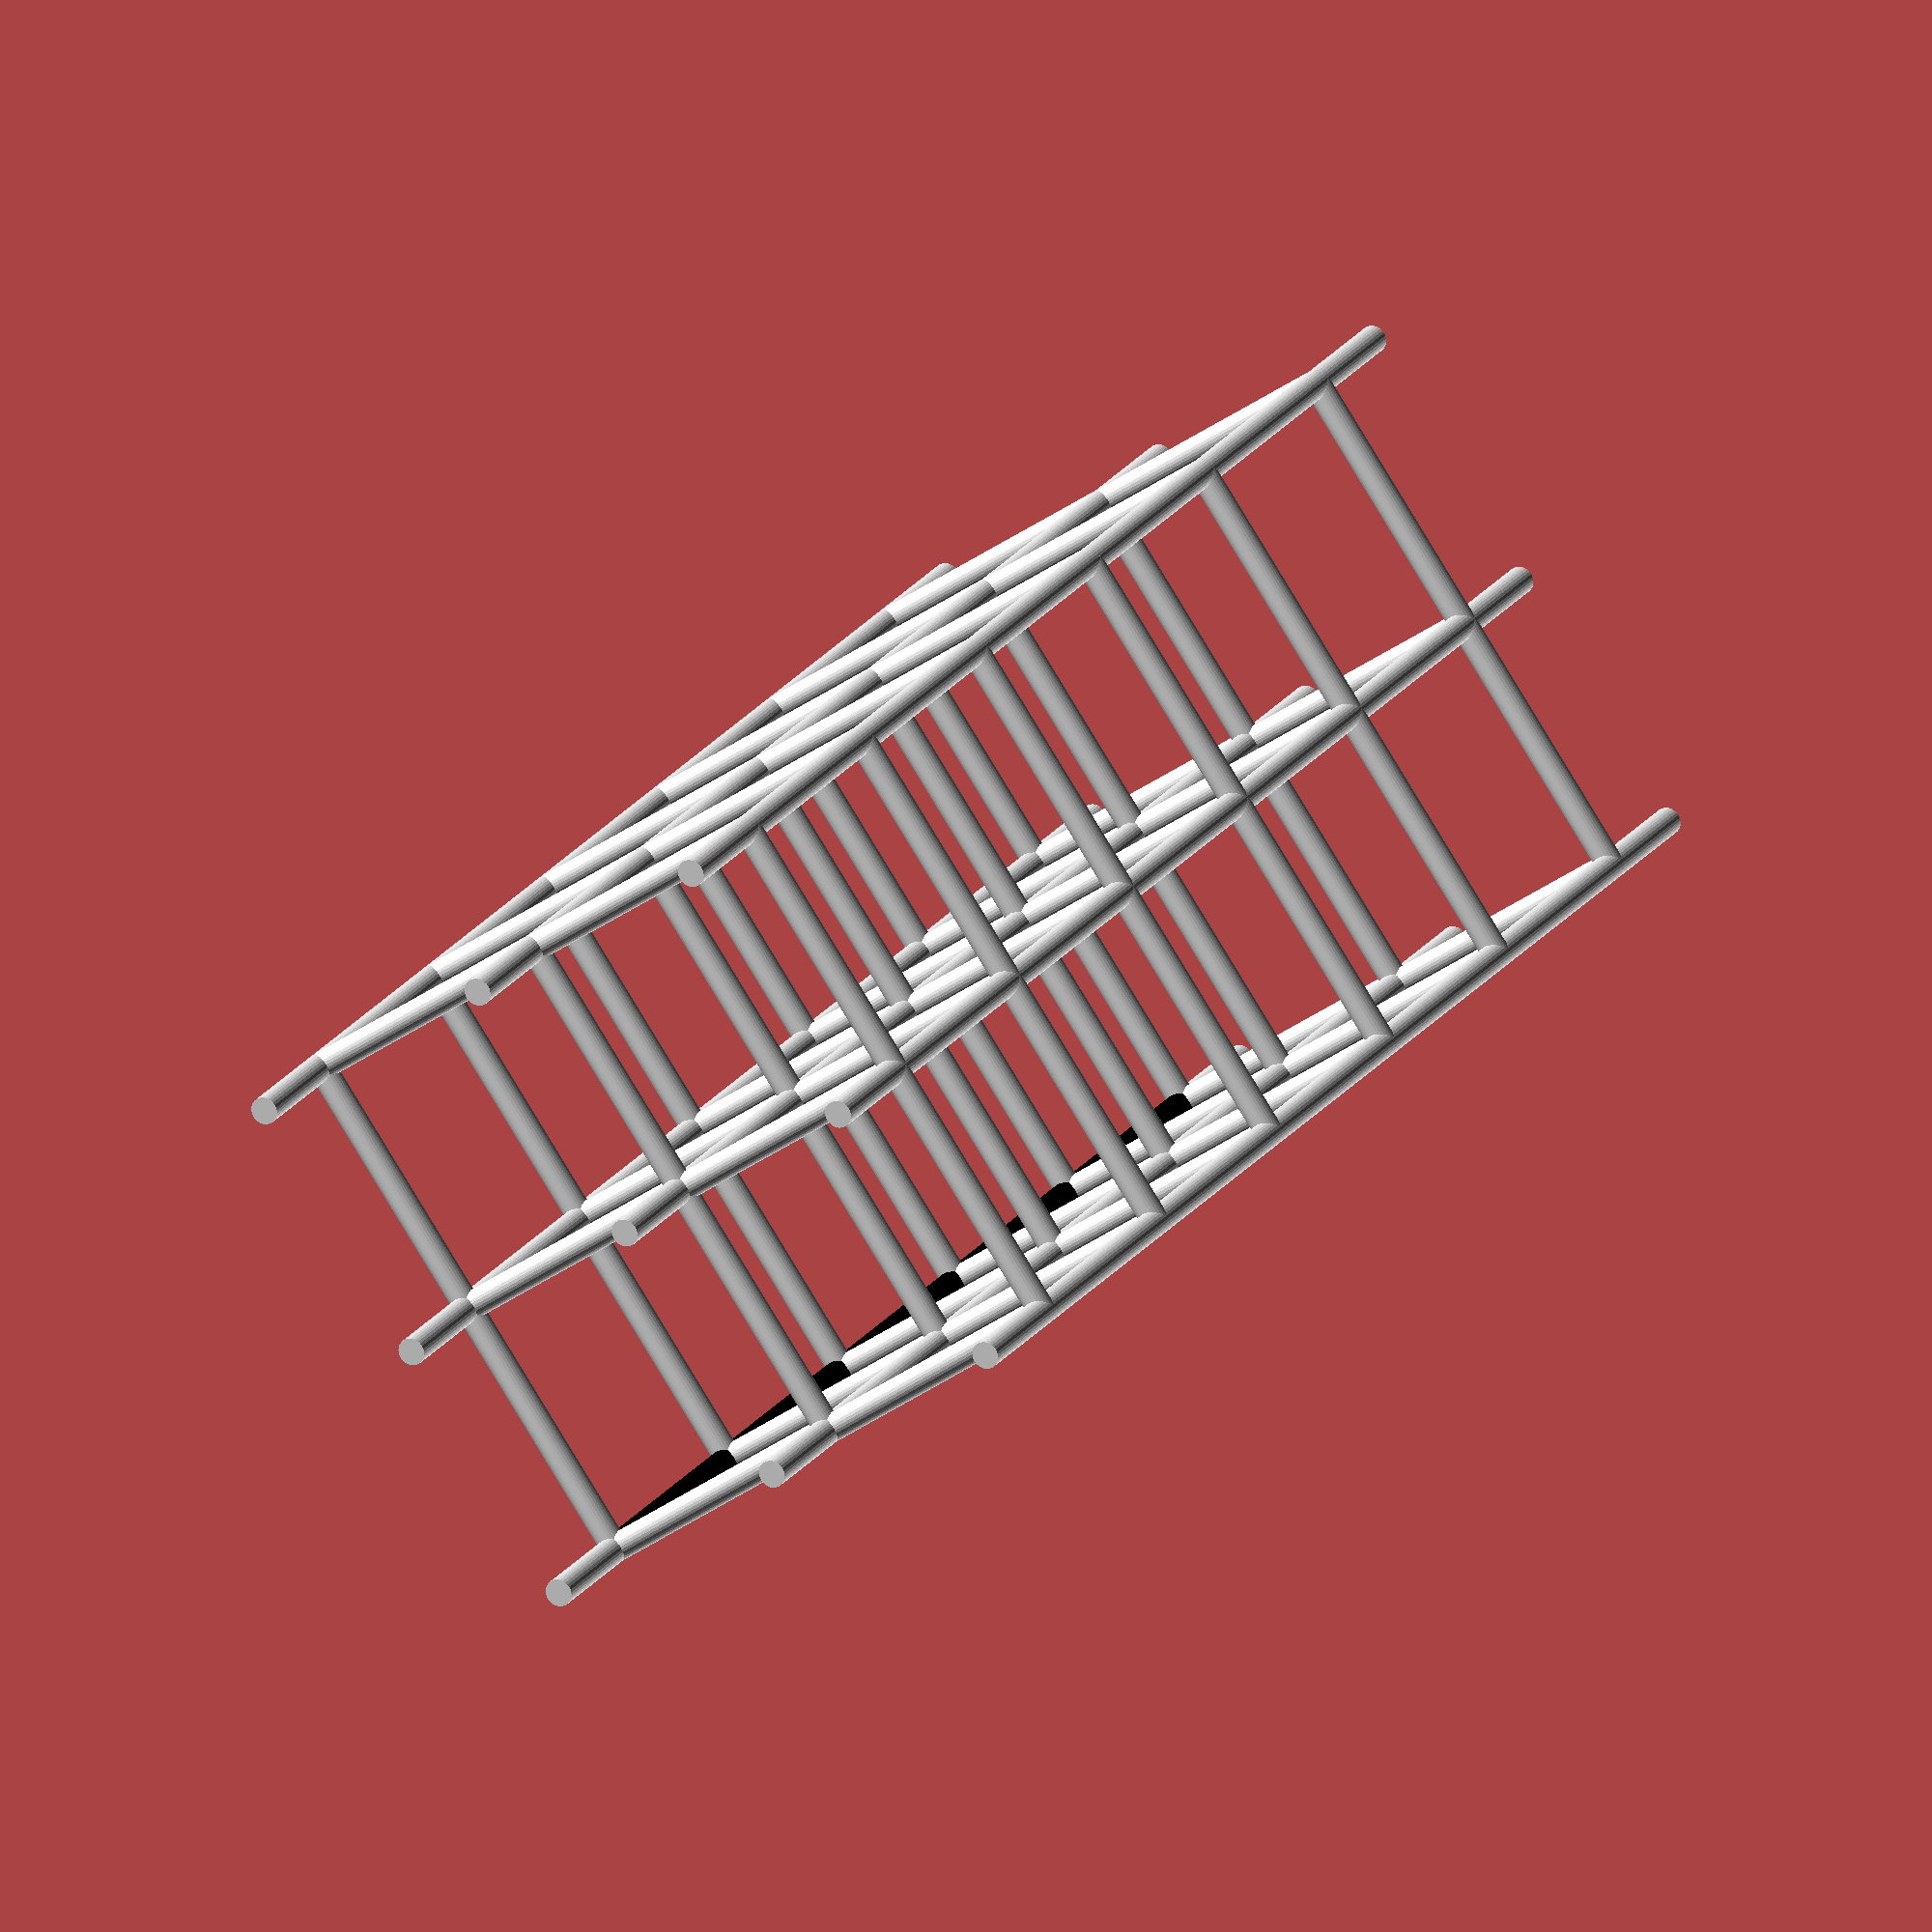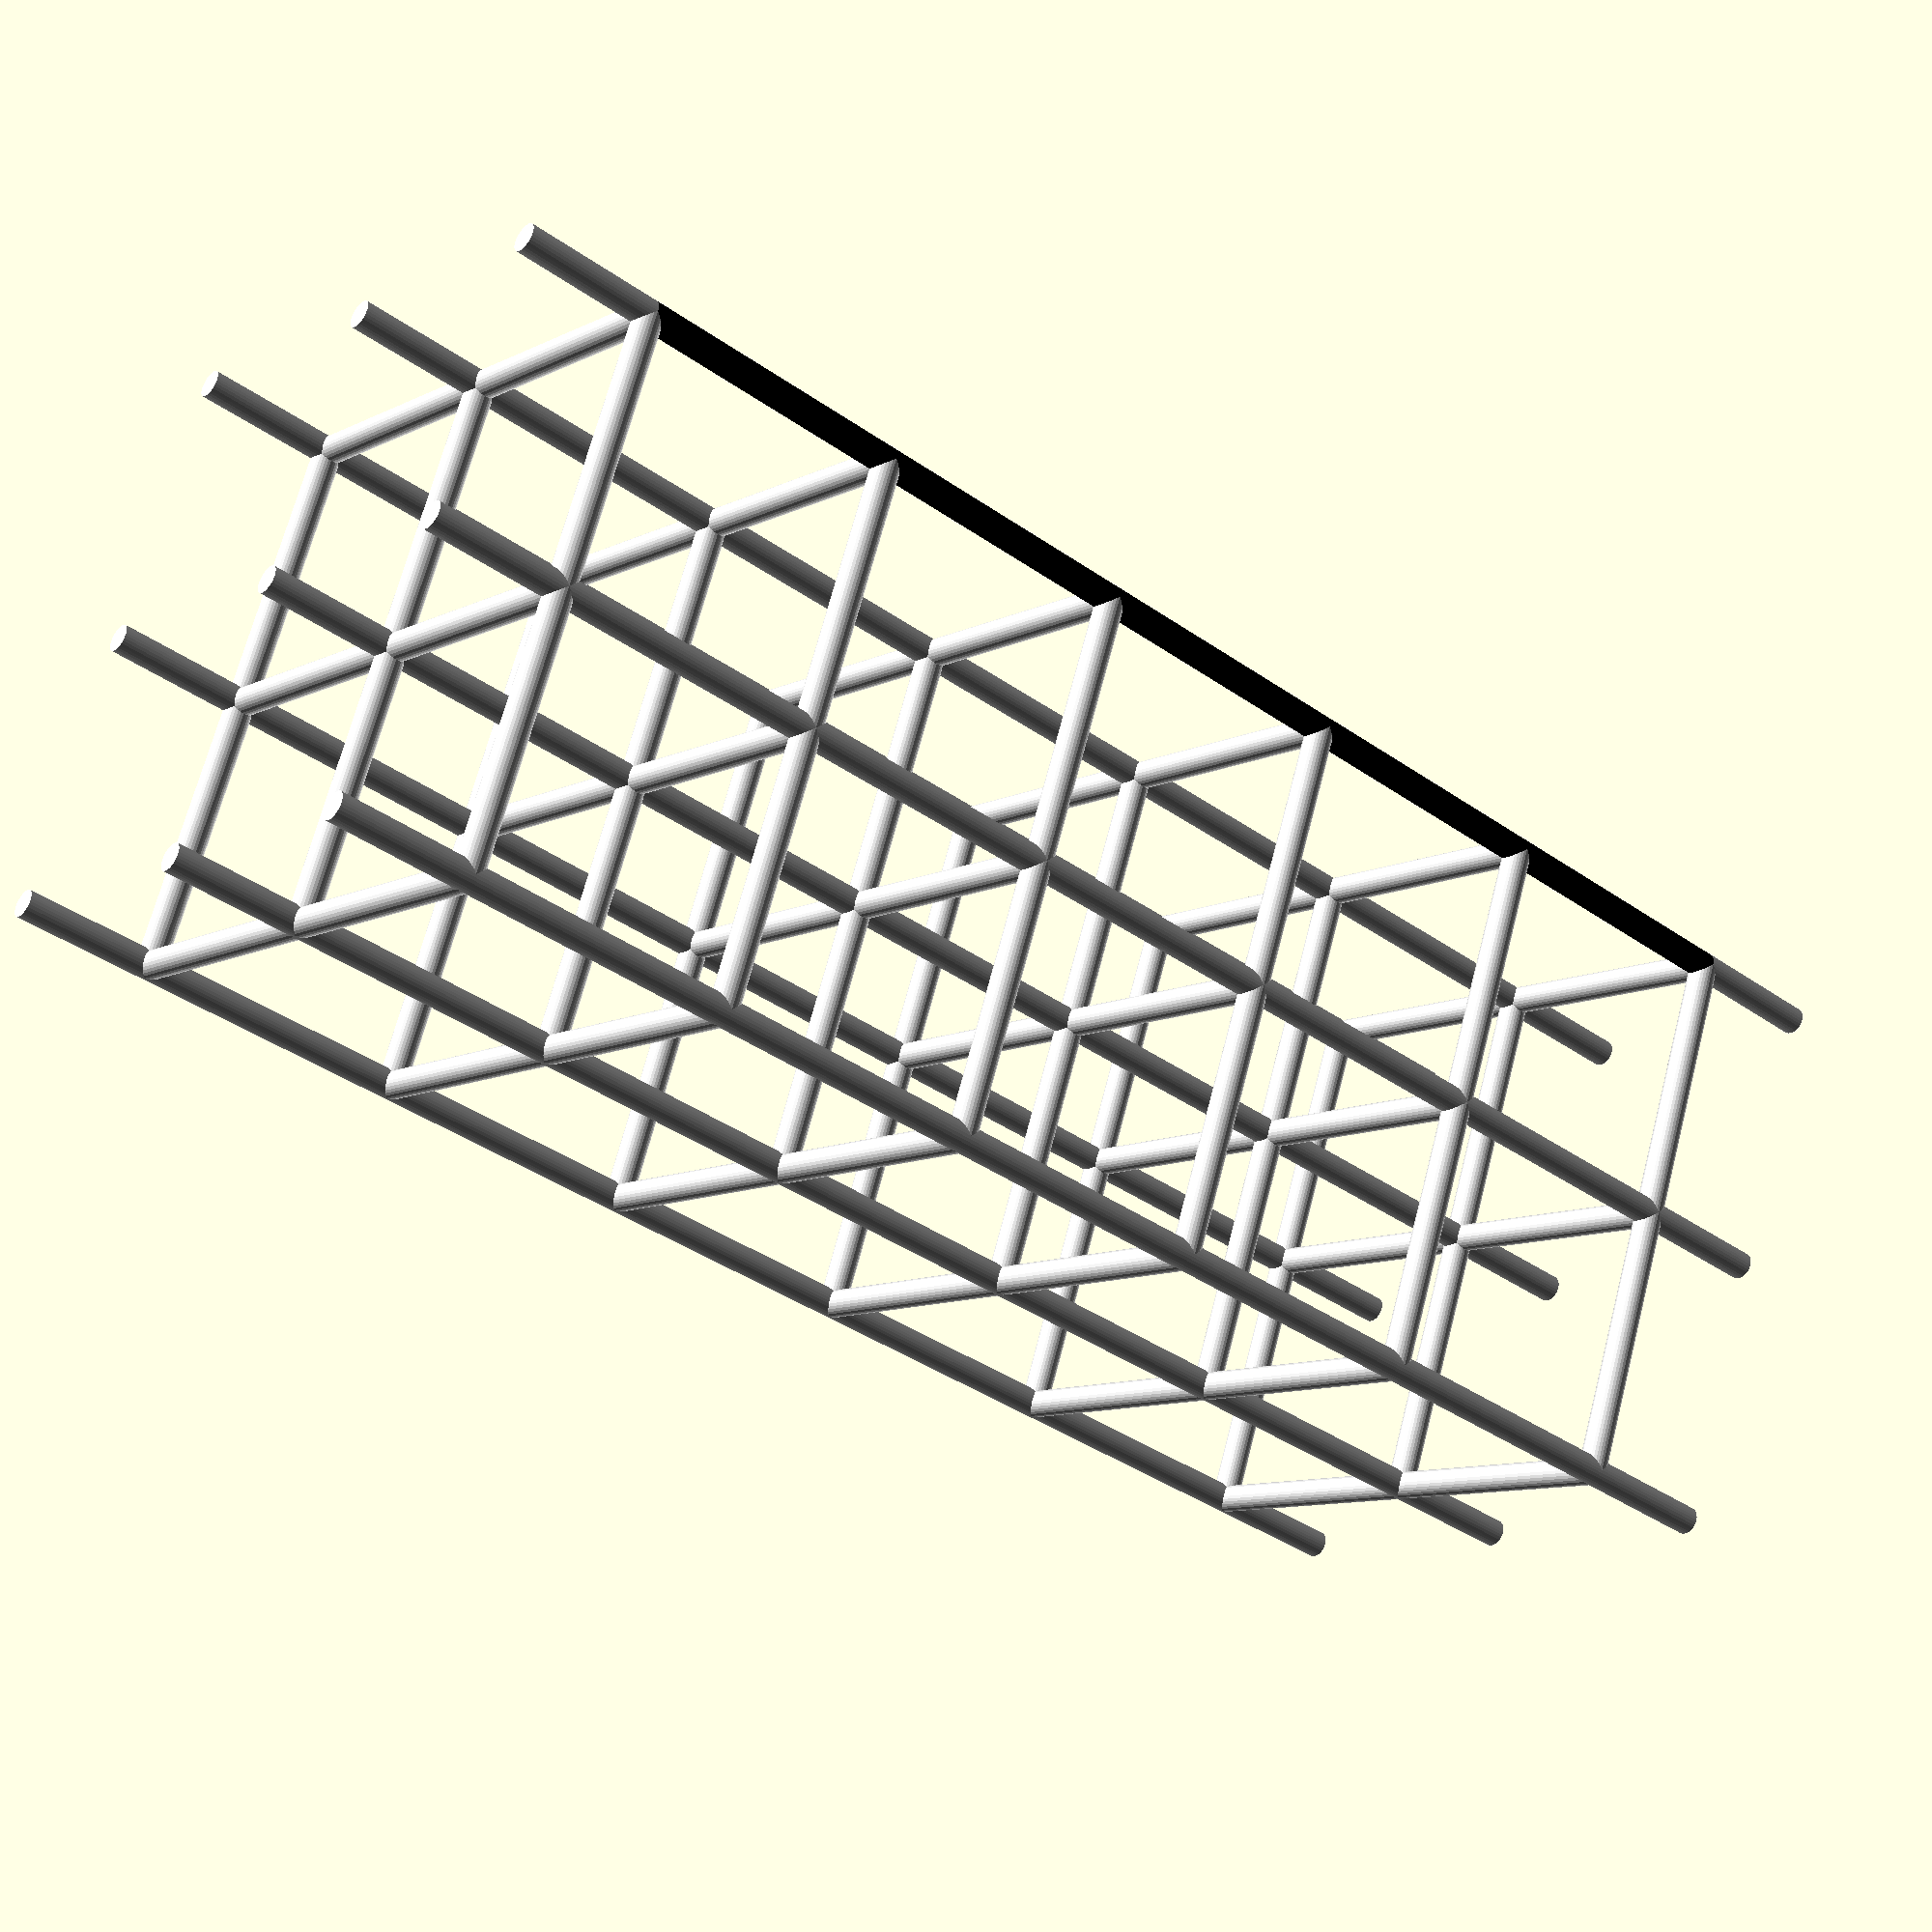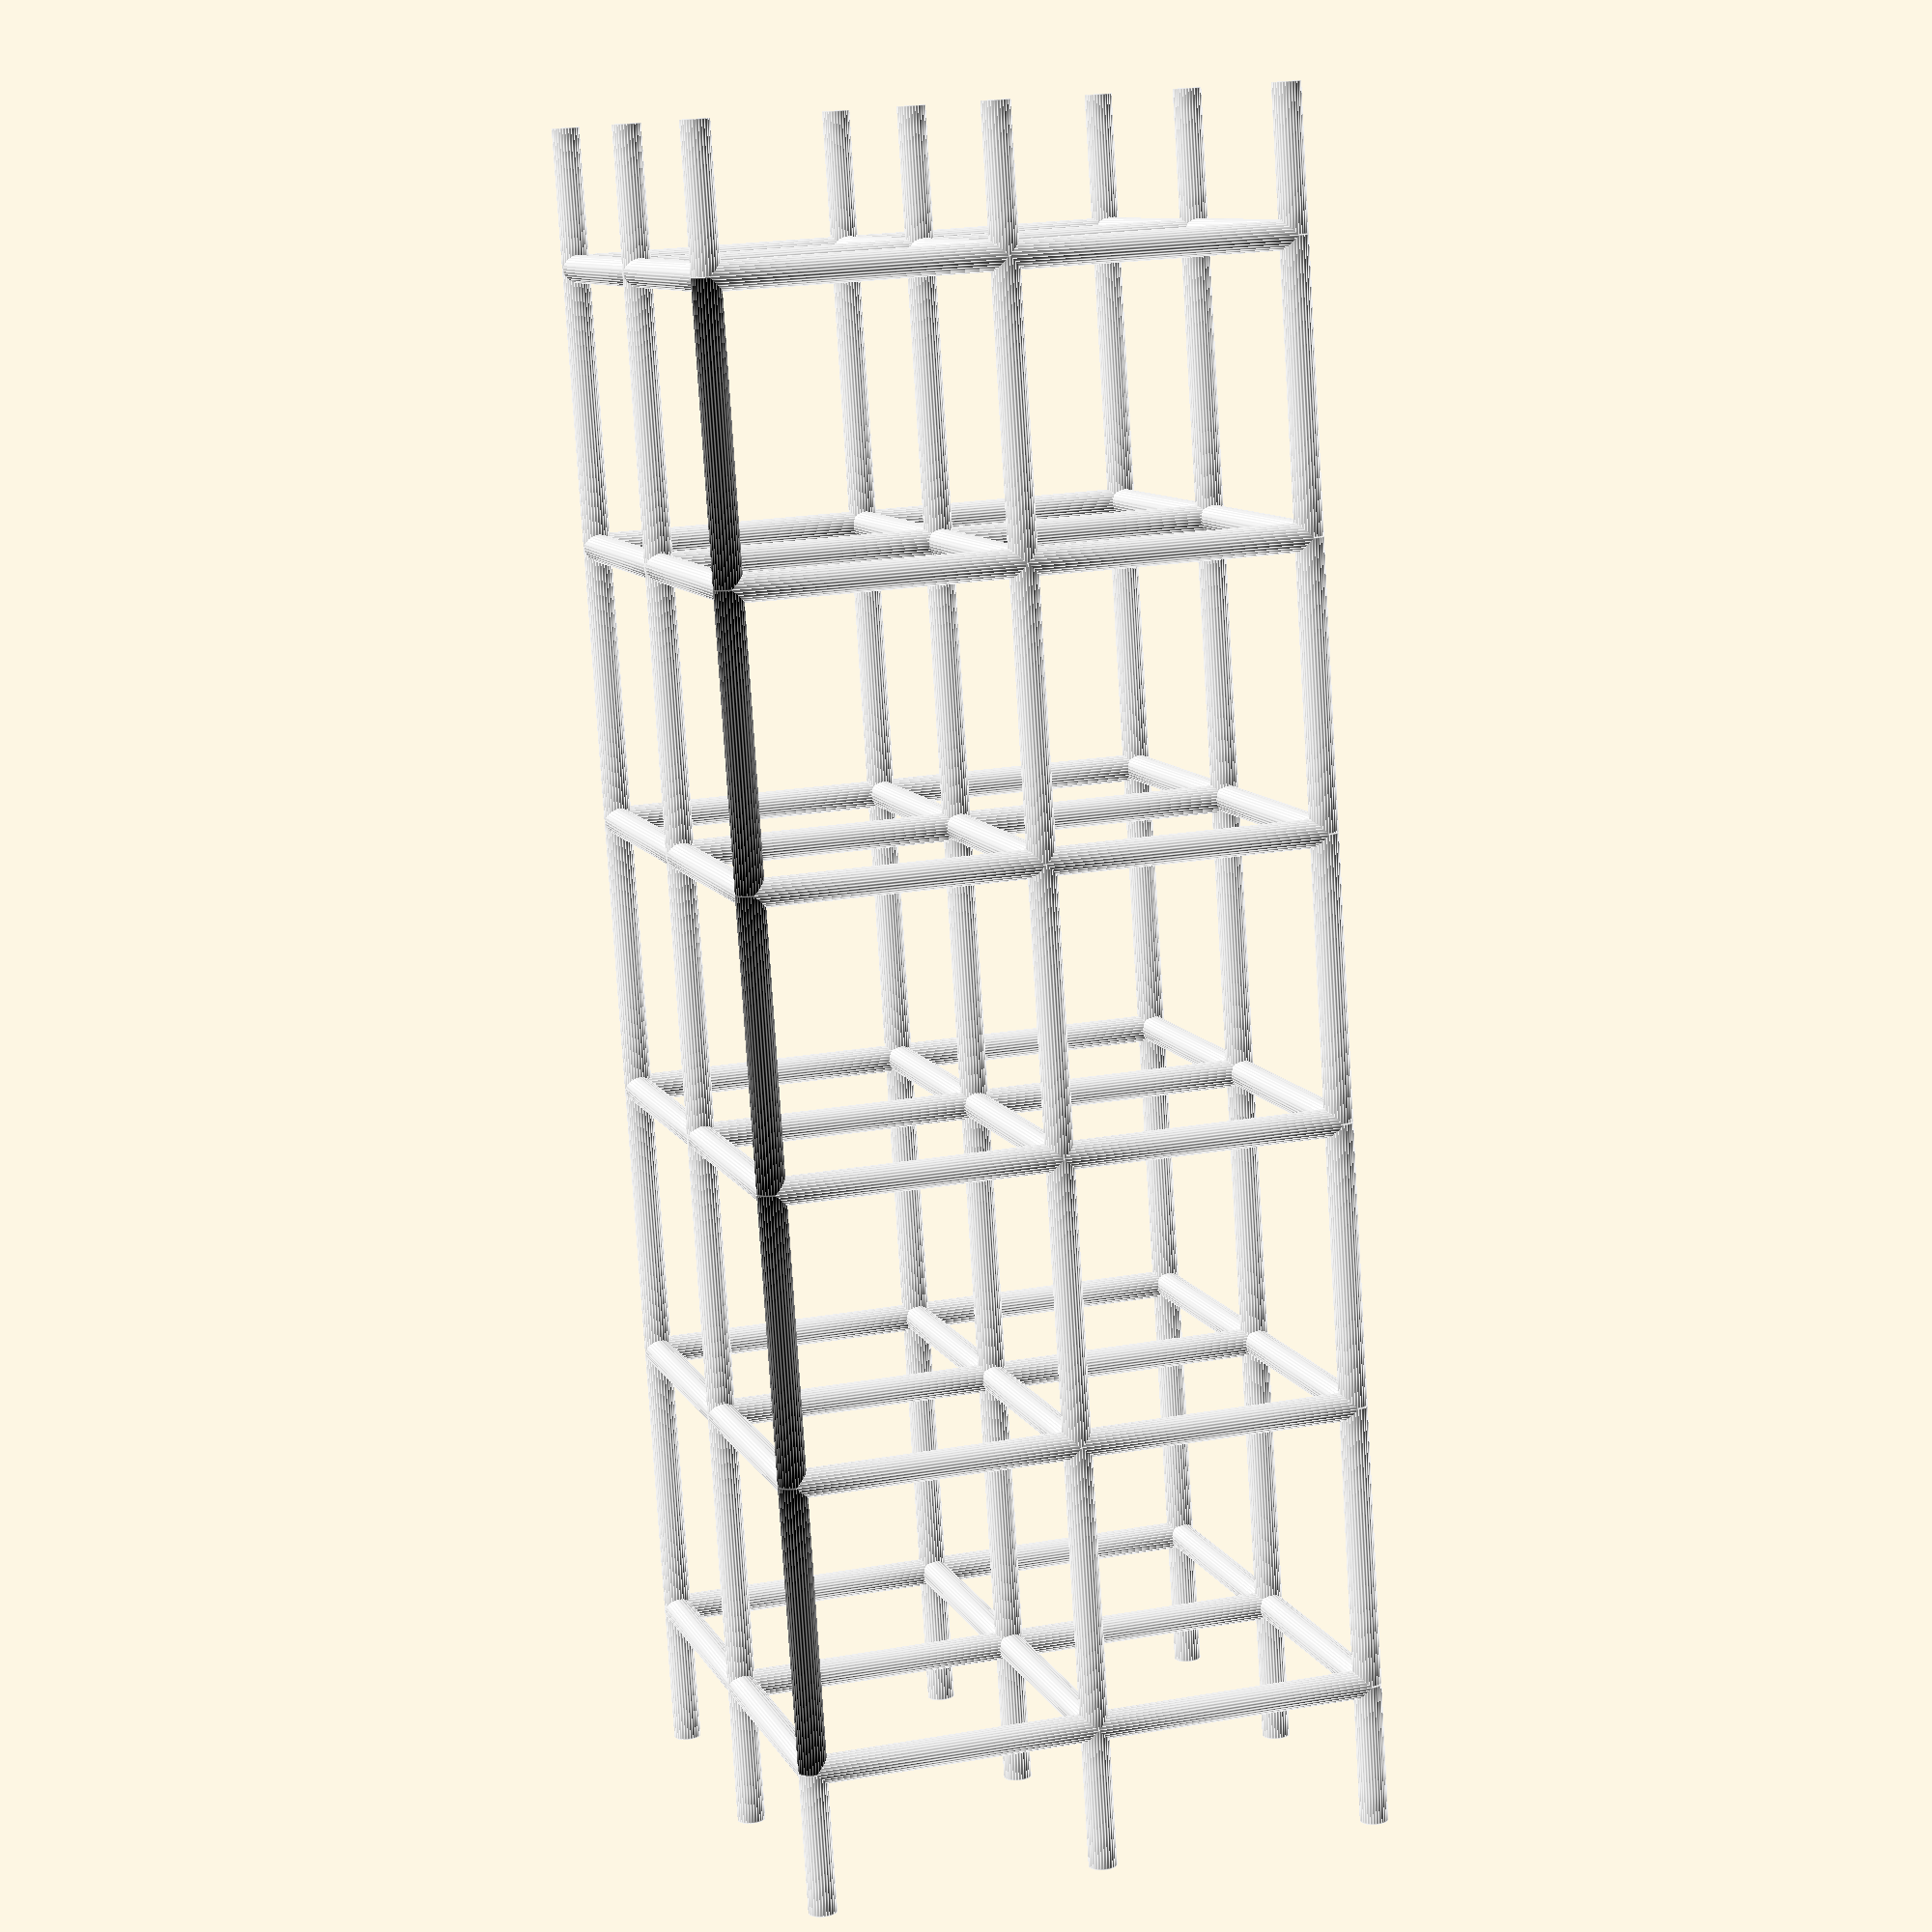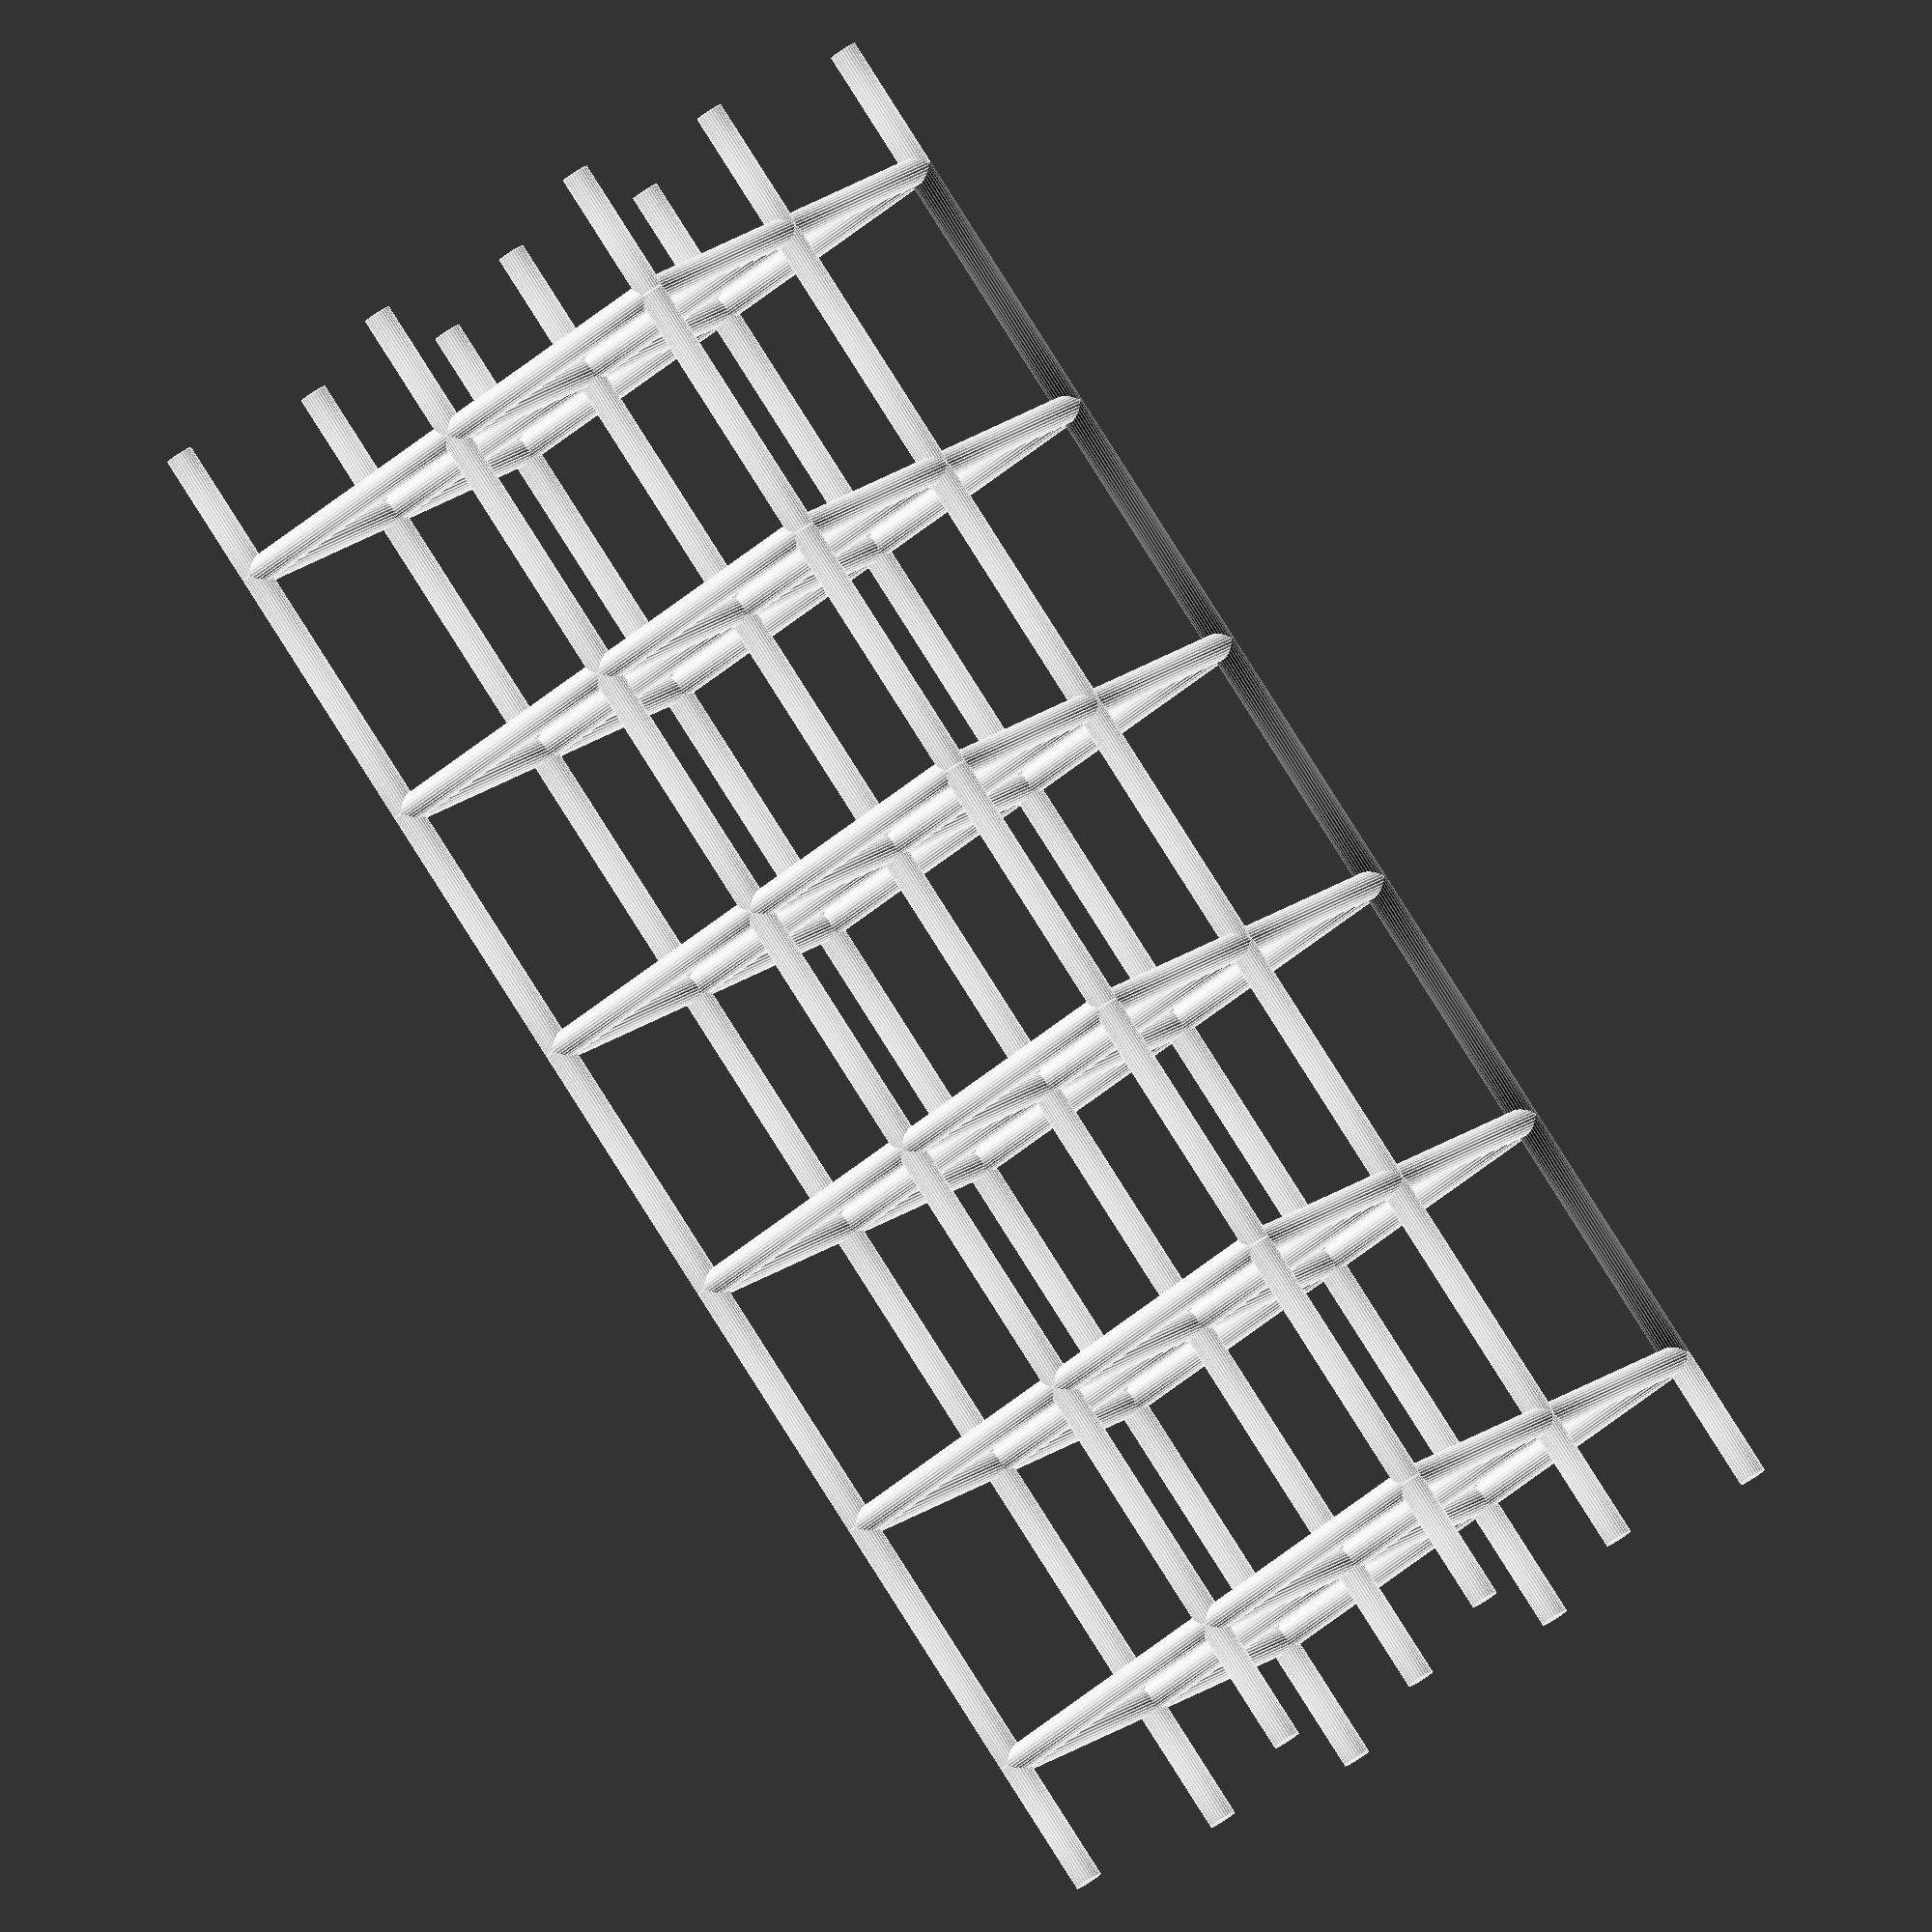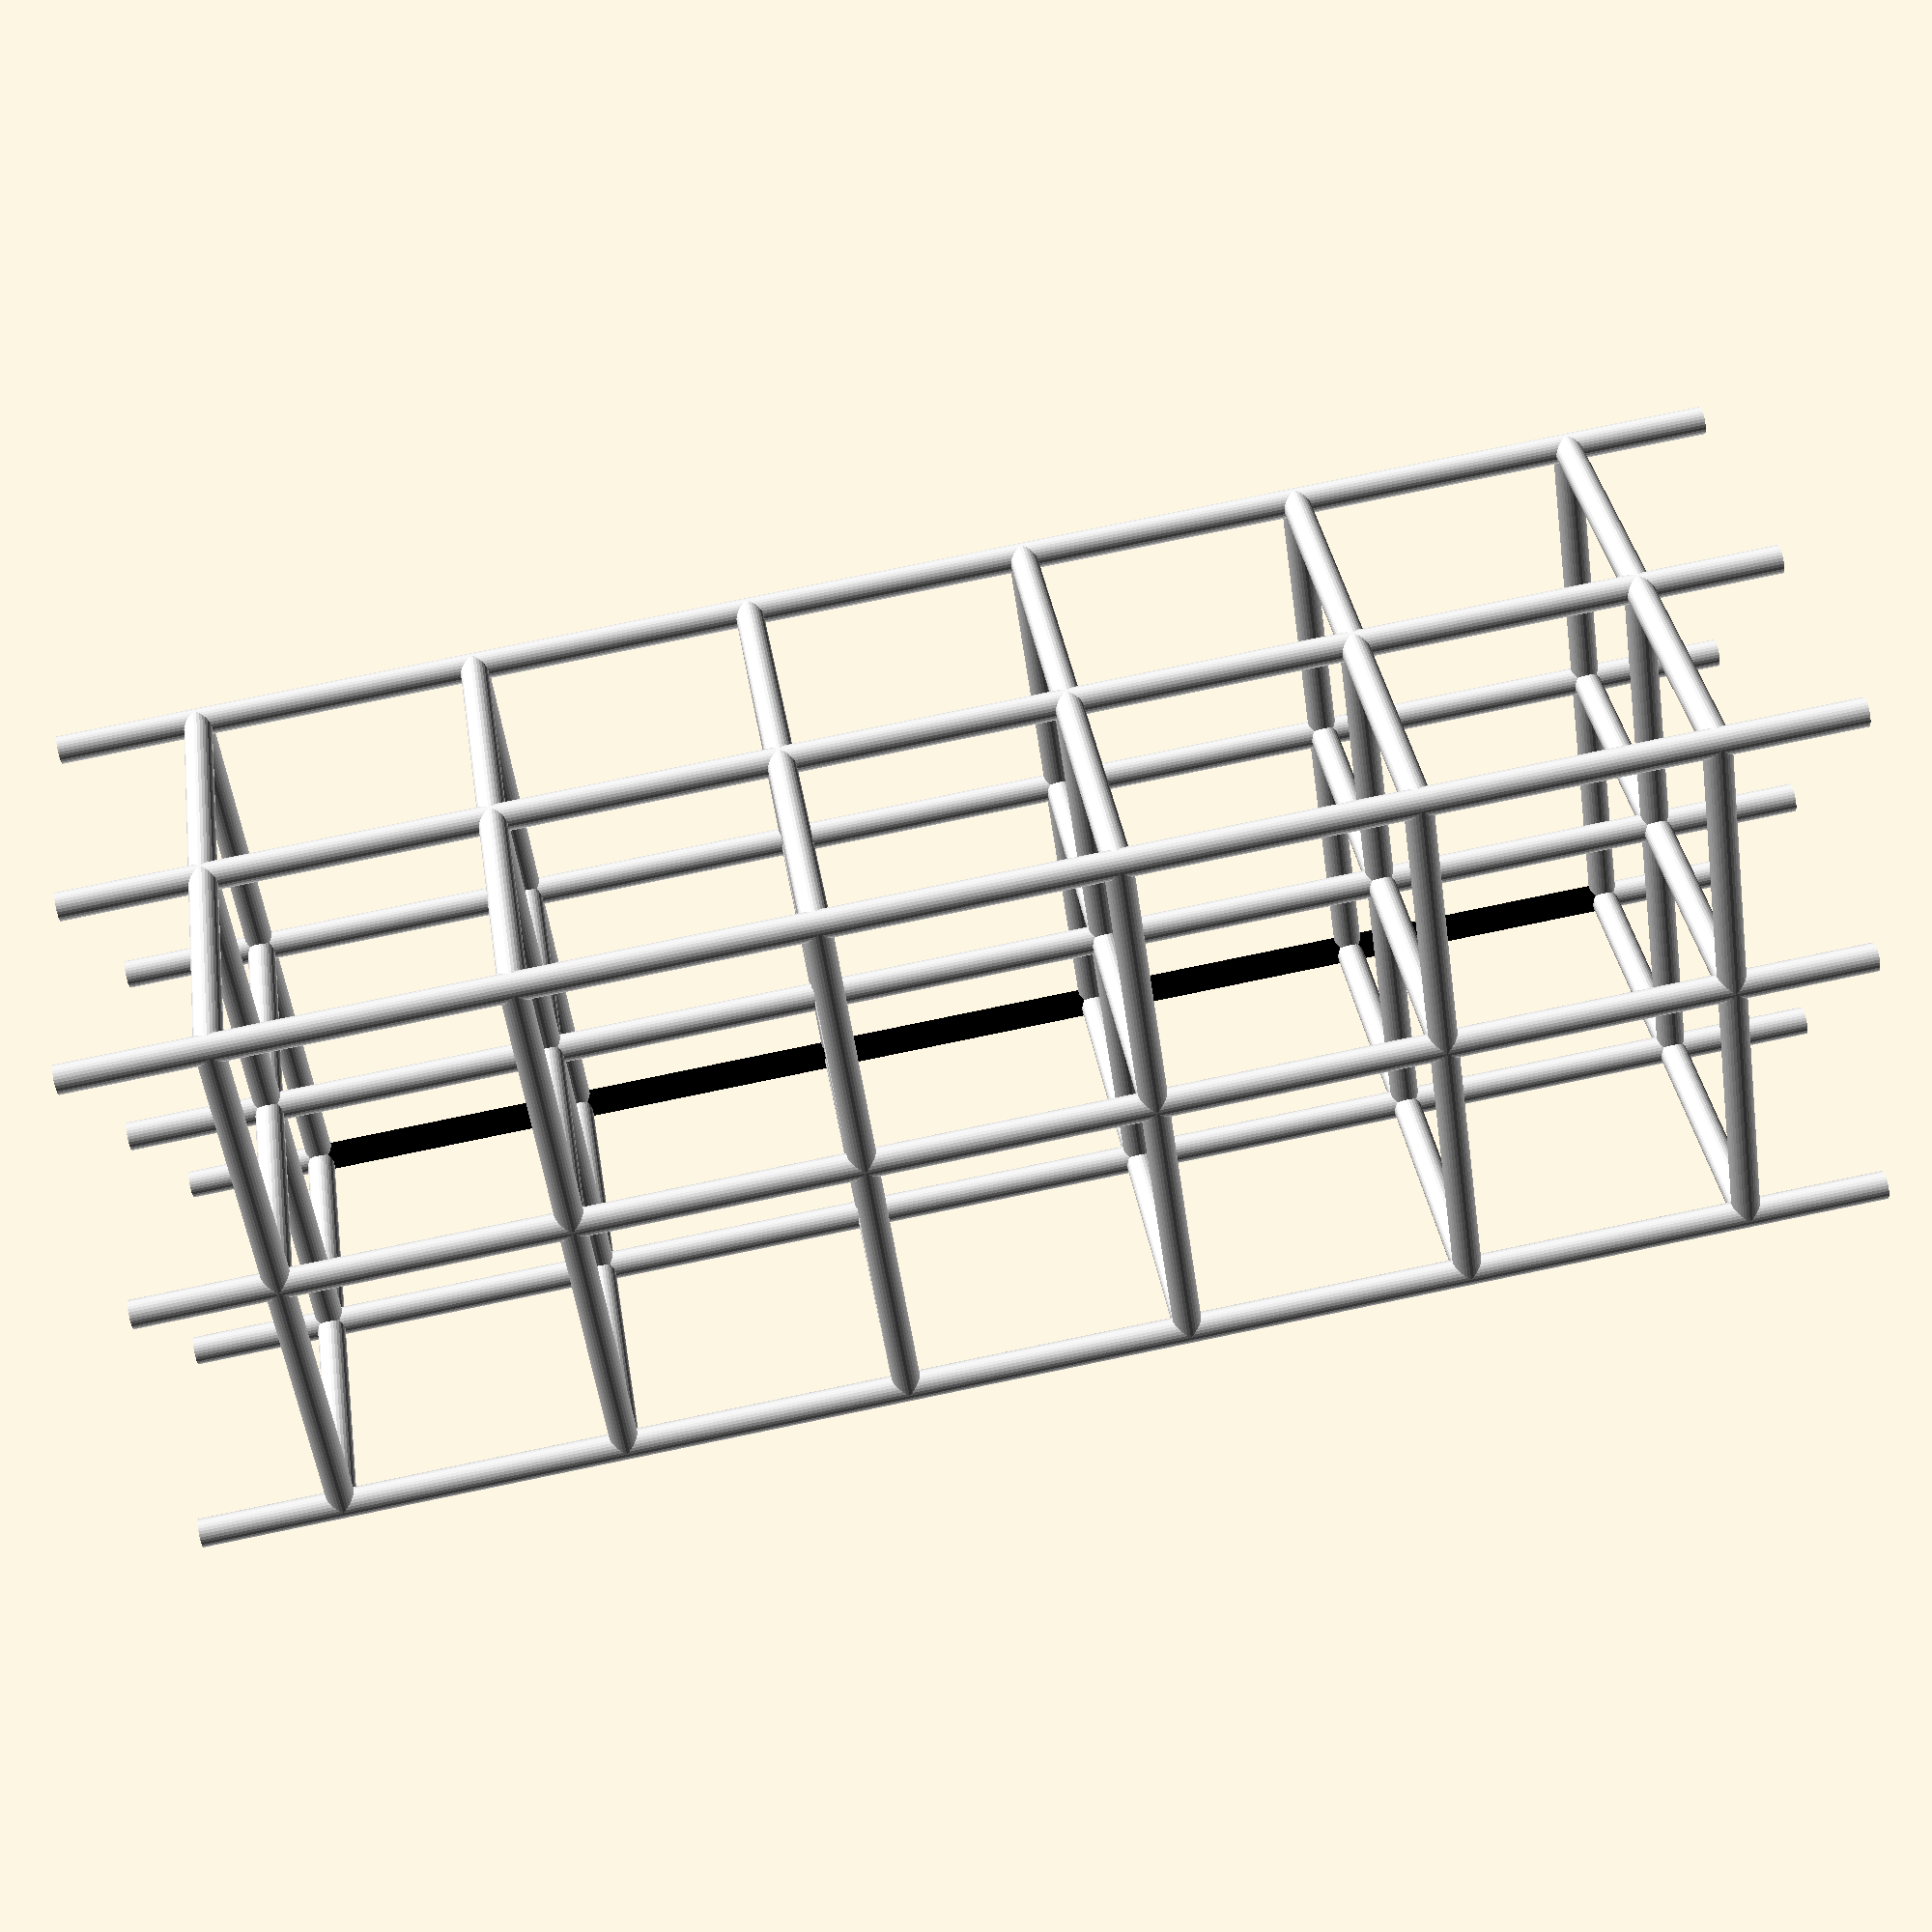
<openscad>
color([0.9,0.9,0.9]){cylinder(5.0,0.5,0.5,center=false,$fs=0.02); 
} 
color([0.9,0.9,0.9]){translate([0,0,55.0]) cylinder(5.0,0.5,0.5,center=false,$fs=0.02); 
} 
color([0,0,0]){translate([0,0,5.0]) cylinder(10.0,0.5,0.5,center=false,$fs=0.02); 
} 
color([0.9,0.9,0.9]){translate([0,0,5.0]) rotate(90.0,[0.0,1.0,0.0]) { 
 cylinder(10.0,0.5,0.5,center=false,$fs=0.02); 

 }} 
color([0.9,0.9,0.9]){translate([0,0,5.0]) rotate(90.0,[-1.0,0.0,0.0]) { 
 cylinder(10.0,0.5,0.5,center=false,$fs=0.02); 

 }} 
color([0,0,0]){translate([0,0,15.0]) cylinder(10.0,0.5,0.5,center=false,$fs=0.02); 
} 
color([0.9,0.9,0.9]){translate([0,0,15.0]) rotate(90.0,[0.0,1.0,0.0]) { 
 cylinder(10.0,0.5,0.5,center=false,$fs=0.02); 

 }} 
color([0.9,0.9,0.9]){translate([0,0,15.0]) rotate(90.0,[-1.0,0.0,0.0]) { 
 cylinder(10.0,0.5,0.5,center=false,$fs=0.02); 

 }} 
color([0,0,0]){translate([0,0,25.0]) cylinder(10.0,0.5,0.5,center=false,$fs=0.02); 
} 
color([0.9,0.9,0.9]){translate([0,0,25.0]) rotate(90.0,[0.0,1.0,0.0]) { 
 cylinder(10.0,0.5,0.5,center=false,$fs=0.02); 

 }} 
color([0.9,0.9,0.9]){translate([0,0,25.0]) rotate(90.0,[-1.0,0.0,0.0]) { 
 cylinder(10.0,0.5,0.5,center=false,$fs=0.02); 

 }} 
color([0,0,0]){translate([0,0,35.0]) cylinder(10.0,0.5,0.5,center=false,$fs=0.02); 
} 
color([0.9,0.9,0.9]){translate([0,0,35.0]) rotate(90.0,[0.0,1.0,0.0]) { 
 cylinder(10.0,0.5,0.5,center=false,$fs=0.02); 

 }} 
color([0.9,0.9,0.9]){translate([0,0,35.0]) rotate(90.0,[-1.0,0.0,0.0]) { 
 cylinder(10.0,0.5,0.5,center=false,$fs=0.02); 

 }} 
color([0,0,0]){translate([0,0,45.0]) cylinder(10.0,0.5,0.5,center=false,$fs=0.02); 
} 
color([0.9,0.9,0.9]){translate([0,0,45.0]) rotate(90.0,[0.0,1.0,0.0]) { 
 cylinder(10.0,0.5,0.5,center=false,$fs=0.02); 

 }} 
color([0.9,0.9,0.9]){translate([0,0,45.0]) rotate(90.0,[-1.0,0.0,0.0]) { 
 cylinder(10.0,0.5,0.5,center=false,$fs=0.02); 

 }} 
color([0.9,0.9,0.9]){translate([0,0,55.0]) rotate(90.0,[0.0,1.0,0.0]) { 
 cylinder(10.0,0.5,0.5,center=false,$fs=0.02); 

 }} 
color([0.9,0.9,0.9]){translate([0,0,55.0]) rotate(90.0,[-1.0,0.0,0.0]) { 
 cylinder(10.0,0.5,0.5,center=false,$fs=0.02); 

 }} 
color([0.9,0.9,0.9]){translate([0,10,0]) cylinder(5.0,0.5,0.5,center=false,$fs=0.02); 
} 
color([0.9,0.9,0.9]){translate([0,10,55.0]) cylinder(5.0,0.5,0.5,center=false,$fs=0.02); 
} 
color([0.9,0.9,0.9]){translate([0,10,5.0]) cylinder(10.0,0.5,0.5,center=false,$fs=0.02); 
} 
color([0.9,0.9,0.9]){translate([0,10,5.0]) rotate(90.0,[0.0,1.0,0.0]) { 
 cylinder(10.0,0.5,0.5,center=false,$fs=0.02); 

 }} 
color([0.9,0.9,0.9]){translate([0,10,5.0]) rotate(90.0,[-1.0,0.0,0.0]) { 
 cylinder(10.0,0.5,0.5,center=false,$fs=0.02); 

 }} 
color([0.9,0.9,0.9]){translate([0,10,15.0]) cylinder(10.0,0.5,0.5,center=false,$fs=0.02); 
} 
color([0.9,0.9,0.9]){translate([0,10,15.0]) rotate(90.0,[0.0,1.0,0.0]) { 
 cylinder(10.0,0.5,0.5,center=false,$fs=0.02); 

 }} 
color([0.9,0.9,0.9]){translate([0,10,15.0]) rotate(90.0,[-1.0,0.0,0.0]) { 
 cylinder(10.0,0.5,0.5,center=false,$fs=0.02); 

 }} 
color([0.9,0.9,0.9]){translate([0,10,25.0]) cylinder(10.0,0.5,0.5,center=false,$fs=0.02); 
} 
color([0.9,0.9,0.9]){translate([0,10,25.0]) rotate(90.0,[0.0,1.0,0.0]) { 
 cylinder(10.0,0.5,0.5,center=false,$fs=0.02); 

 }} 
color([0.9,0.9,0.9]){translate([0,10,25.0]) rotate(90.0,[-1.0,0.0,0.0]) { 
 cylinder(10.0,0.5,0.5,center=false,$fs=0.02); 

 }} 
color([0.9,0.9,0.9]){translate([0,10,35.0]) cylinder(10.0,0.5,0.5,center=false,$fs=0.02); 
} 
color([0.9,0.9,0.9]){translate([0,10,35.0]) rotate(90.0,[0.0,1.0,0.0]) { 
 cylinder(10.0,0.5,0.5,center=false,$fs=0.02); 

 }} 
color([0.9,0.9,0.9]){translate([0,10,35.0]) rotate(90.0,[-1.0,0.0,0.0]) { 
 cylinder(10.0,0.5,0.5,center=false,$fs=0.02); 

 }} 
color([0.9,0.9,0.9]){translate([0,10,45.0]) cylinder(10.0,0.5,0.5,center=false,$fs=0.02); 
} 
color([0.9,0.9,0.9]){translate([0,10,45.0]) rotate(90.0,[0.0,1.0,0.0]) { 
 cylinder(10.0,0.5,0.5,center=false,$fs=0.02); 

 }} 
color([0.9,0.9,0.9]){translate([0,10,45.0]) rotate(90.0,[-1.0,0.0,0.0]) { 
 cylinder(10.0,0.5,0.5,center=false,$fs=0.02); 

 }} 
color([0.9,0.9,0.9]){translate([0,10,55.0]) rotate(90.0,[0.0,1.0,0.0]) { 
 cylinder(10.0,0.5,0.5,center=false,$fs=0.02); 

 }} 
color([0.9,0.9,0.9]){translate([0,10,55.0]) rotate(90.0,[-1.0,0.0,0.0]) { 
 cylinder(10.0,0.5,0.5,center=false,$fs=0.02); 

 }} 
color([0.9,0.9,0.9]){translate([0,20,0]) cylinder(5.0,0.5,0.5,center=false,$fs=0.02); 
} 
color([0.9,0.9,0.9]){translate([0,20,55.0]) cylinder(5.0,0.5,0.5,center=false,$fs=0.02); 
} 
color([0.9,0.9,0.9]){translate([0,20,5.0]) cylinder(10.0,0.5,0.5,center=false,$fs=0.02); 
} 
color([0.9,0.9,0.9]){translate([0,20,5.0]) rotate(90.0,[0.0,1.0,0.0]) { 
 cylinder(10.0,0.5,0.5,center=false,$fs=0.02); 

 }} 
color([0.9,0.9,0.9]){translate([0,20,15.0]) cylinder(10.0,0.5,0.5,center=false,$fs=0.02); 
} 
color([0.9,0.9,0.9]){translate([0,20,15.0]) rotate(90.0,[0.0,1.0,0.0]) { 
 cylinder(10.0,0.5,0.5,center=false,$fs=0.02); 

 }} 
color([0.9,0.9,0.9]){translate([0,20,25.0]) cylinder(10.0,0.5,0.5,center=false,$fs=0.02); 
} 
color([0.9,0.9,0.9]){translate([0,20,25.0]) rotate(90.0,[0.0,1.0,0.0]) { 
 cylinder(10.0,0.5,0.5,center=false,$fs=0.02); 

 }} 
color([0.9,0.9,0.9]){translate([0,20,35.0]) cylinder(10.0,0.5,0.5,center=false,$fs=0.02); 
} 
color([0.9,0.9,0.9]){translate([0,20,35.0]) rotate(90.0,[0.0,1.0,0.0]) { 
 cylinder(10.0,0.5,0.5,center=false,$fs=0.02); 

 }} 
color([0.9,0.9,0.9]){translate([0,20,45.0]) cylinder(10.0,0.5,0.5,center=false,$fs=0.02); 
} 
color([0.9,0.9,0.9]){translate([0,20,45.0]) rotate(90.0,[0.0,1.0,0.0]) { 
 cylinder(10.0,0.5,0.5,center=false,$fs=0.02); 

 }} 
color([0.9,0.9,0.9]){translate([0,20,55.0]) rotate(90.0,[0.0,1.0,0.0]) { 
 cylinder(10.0,0.5,0.5,center=false,$fs=0.02); 

 }} 
color([0.9,0.9,0.9]){translate([10,0,0]) cylinder(5.0,0.5,0.5,center=false,$fs=0.02); 
} 
color([0.9,0.9,0.9]){translate([10,0,55.0]) cylinder(5.0,0.5,0.5,center=false,$fs=0.02); 
} 
color([0.9,0.9,0.9]){translate([10,0,5.0]) cylinder(10.0,0.5,0.5,center=false,$fs=0.02); 
} 
color([0.9,0.9,0.9]){translate([10,0,5.0]) rotate(90.0,[0.0,1.0,0.0]) { 
 cylinder(10.0,0.5,0.5,center=false,$fs=0.02); 

 }} 
color([0.9,0.9,0.9]){translate([10,0,5.0]) rotate(90.0,[-1.0,0.0,0.0]) { 
 cylinder(10.0,0.5,0.5,center=false,$fs=0.02); 

 }} 
color([0.9,0.9,0.9]){translate([10,0,15.0]) cylinder(10.0,0.5,0.5,center=false,$fs=0.02); 
} 
color([0.9,0.9,0.9]){translate([10,0,15.0]) rotate(90.0,[0.0,1.0,0.0]) { 
 cylinder(10.0,0.5,0.5,center=false,$fs=0.02); 

 }} 
color([0.9,0.9,0.9]){translate([10,0,15.0]) rotate(90.0,[-1.0,0.0,0.0]) { 
 cylinder(10.0,0.5,0.5,center=false,$fs=0.02); 

 }} 
color([0.9,0.9,0.9]){translate([10,0,25.0]) cylinder(10.0,0.5,0.5,center=false,$fs=0.02); 
} 
color([0.9,0.9,0.9]){translate([10,0,25.0]) rotate(90.0,[0.0,1.0,0.0]) { 
 cylinder(10.0,0.5,0.5,center=false,$fs=0.02); 

 }} 
color([0.9,0.9,0.9]){translate([10,0,25.0]) rotate(90.0,[-1.0,0.0,0.0]) { 
 cylinder(10.0,0.5,0.5,center=false,$fs=0.02); 

 }} 
color([0.9,0.9,0.9]){translate([10,0,35.0]) cylinder(10.0,0.5,0.5,center=false,$fs=0.02); 
} 
color([0.9,0.9,0.9]){translate([10,0,35.0]) rotate(90.0,[0.0,1.0,0.0]) { 
 cylinder(10.0,0.5,0.5,center=false,$fs=0.02); 

 }} 
color([0.9,0.9,0.9]){translate([10,0,35.0]) rotate(90.0,[-1.0,0.0,0.0]) { 
 cylinder(10.0,0.5,0.5,center=false,$fs=0.02); 

 }} 
color([0.9,0.9,0.9]){translate([10,0,45.0]) cylinder(10.0,0.5,0.5,center=false,$fs=0.02); 
} 
color([0.9,0.9,0.9]){translate([10,0,45.0]) rotate(90.0,[0.0,1.0,0.0]) { 
 cylinder(10.0,0.5,0.5,center=false,$fs=0.02); 

 }} 
color([0.9,0.9,0.9]){translate([10,0,45.0]) rotate(90.0,[-1.0,0.0,0.0]) { 
 cylinder(10.0,0.5,0.5,center=false,$fs=0.02); 

 }} 
color([0.9,0.9,0.9]){translate([10,0,55.0]) rotate(90.0,[0.0,1.0,0.0]) { 
 cylinder(10.0,0.5,0.5,center=false,$fs=0.02); 

 }} 
color([0.9,0.9,0.9]){translate([10,0,55.0]) rotate(90.0,[-1.0,0.0,0.0]) { 
 cylinder(10.0,0.5,0.5,center=false,$fs=0.02); 

 }} 
color([0.9,0.9,0.9]){translate([10,10,0]) cylinder(5.0,0.5,0.5,center=false,$fs=0.02); 
} 
color([0.9,0.9,0.9]){translate([10,10,55.0]) cylinder(5.0,0.5,0.5,center=false,$fs=0.02); 
} 
color([0.9,0.9,0.9]){translate([10,10,5.0]) cylinder(10.0,0.5,0.5,center=false,$fs=0.02); 
} 
color([0.9,0.9,0.9]){translate([10,10,5.0]) rotate(90.0,[0.0,1.0,0.0]) { 
 cylinder(10.0,0.5,0.5,center=false,$fs=0.02); 

 }} 
color([0.9,0.9,0.9]){translate([10,10,5.0]) rotate(90.0,[-1.0,0.0,0.0]) { 
 cylinder(10.0,0.5,0.5,center=false,$fs=0.02); 

 }} 
color([0.9,0.9,0.9]){translate([10,10,15.0]) cylinder(10.0,0.5,0.5,center=false,$fs=0.02); 
} 
color([0.9,0.9,0.9]){translate([10,10,15.0]) rotate(90.0,[0.0,1.0,0.0]) { 
 cylinder(10.0,0.5,0.5,center=false,$fs=0.02); 

 }} 
color([0.9,0.9,0.9]){translate([10,10,15.0]) rotate(90.0,[-1.0,0.0,0.0]) { 
 cylinder(10.0,0.5,0.5,center=false,$fs=0.02); 

 }} 
color([0.9,0.9,0.9]){translate([10,10,25.0]) cylinder(10.0,0.5,0.5,center=false,$fs=0.02); 
} 
color([0.9,0.9,0.9]){translate([10,10,25.0]) rotate(90.0,[0.0,1.0,0.0]) { 
 cylinder(10.0,0.5,0.5,center=false,$fs=0.02); 

 }} 
color([0.9,0.9,0.9]){translate([10,10,25.0]) rotate(90.0,[-1.0,0.0,0.0]) { 
 cylinder(10.0,0.5,0.5,center=false,$fs=0.02); 

 }} 
color([0.9,0.9,0.9]){translate([10,10,35.0]) cylinder(10.0,0.5,0.5,center=false,$fs=0.02); 
} 
color([0.9,0.9,0.9]){translate([10,10,35.0]) rotate(90.0,[0.0,1.0,0.0]) { 
 cylinder(10.0,0.5,0.5,center=false,$fs=0.02); 

 }} 
color([0.9,0.9,0.9]){translate([10,10,35.0]) rotate(90.0,[-1.0,0.0,0.0]) { 
 cylinder(10.0,0.5,0.5,center=false,$fs=0.02); 

 }} 
color([0.9,0.9,0.9]){translate([10,10,45.0]) cylinder(10.0,0.5,0.5,center=false,$fs=0.02); 
} 
color([0.9,0.9,0.9]){translate([10,10,45.0]) rotate(90.0,[0.0,1.0,0.0]) { 
 cylinder(10.0,0.5,0.5,center=false,$fs=0.02); 

 }} 
color([0.9,0.9,0.9]){translate([10,10,45.0]) rotate(90.0,[-1.0,0.0,0.0]) { 
 cylinder(10.0,0.5,0.5,center=false,$fs=0.02); 

 }} 
color([0.9,0.9,0.9]){translate([10,10,55.0]) rotate(90.0,[0.0,1.0,0.0]) { 
 cylinder(10.0,0.5,0.5,center=false,$fs=0.02); 

 }} 
color([0.9,0.9,0.9]){translate([10,10,55.0]) rotate(90.0,[-1.0,0.0,0.0]) { 
 cylinder(10.0,0.5,0.5,center=false,$fs=0.02); 

 }} 
color([0.9,0.9,0.9]){translate([10,20,0]) cylinder(5.0,0.5,0.5,center=false,$fs=0.02); 
} 
color([0.9,0.9,0.9]){translate([10,20,55.0]) cylinder(5.0,0.5,0.5,center=false,$fs=0.02); 
} 
color([0.9,0.9,0.9]){translate([10,20,5.0]) cylinder(10.0,0.5,0.5,center=false,$fs=0.02); 
} 
color([0.9,0.9,0.9]){translate([10,20,5.0]) rotate(90.0,[0.0,1.0,0.0]) { 
 cylinder(10.0,0.5,0.5,center=false,$fs=0.02); 

 }} 
color([0.9,0.9,0.9]){translate([10,20,15.0]) cylinder(10.0,0.5,0.5,center=false,$fs=0.02); 
} 
color([0.9,0.9,0.9]){translate([10,20,15.0]) rotate(90.0,[0.0,1.0,0.0]) { 
 cylinder(10.0,0.5,0.5,center=false,$fs=0.02); 

 }} 
color([0.9,0.9,0.9]){translate([10,20,25.0]) cylinder(10.0,0.5,0.5,center=false,$fs=0.02); 
} 
color([0.9,0.9,0.9]){translate([10,20,25.0]) rotate(90.0,[0.0,1.0,0.0]) { 
 cylinder(10.0,0.5,0.5,center=false,$fs=0.02); 

 }} 
color([0.9,0.9,0.9]){translate([10,20,35.0]) cylinder(10.0,0.5,0.5,center=false,$fs=0.02); 
} 
color([0.9,0.9,0.9]){translate([10,20,35.0]) rotate(90.0,[0.0,1.0,0.0]) { 
 cylinder(10.0,0.5,0.5,center=false,$fs=0.02); 

 }} 
color([0.9,0.9,0.9]){translate([10,20,45.0]) cylinder(10.0,0.5,0.5,center=false,$fs=0.02); 
} 
color([0.9,0.9,0.9]){translate([10,20,45.0]) rotate(90.0,[0.0,1.0,0.0]) { 
 cylinder(10.0,0.5,0.5,center=false,$fs=0.02); 

 }} 
color([0.9,0.9,0.9]){translate([10,20,55.0]) rotate(90.0,[0.0,1.0,0.0]) { 
 cylinder(10.0,0.5,0.5,center=false,$fs=0.02); 

 }} 
color([0.9,0.9,0.9]){translate([20,0,0]) cylinder(5.0,0.5,0.5,center=false,$fs=0.02); 
} 
color([0.9,0.9,0.9]){translate([20,0,55.0]) cylinder(5.0,0.5,0.5,center=false,$fs=0.02); 
} 
color([0.9,0.9,0.9]){translate([20,0,5.0]) cylinder(10.0,0.5,0.5,center=false,$fs=0.02); 
} 
color([0.9,0.9,0.9]){translate([20,0,5.0]) rotate(90.0,[-1.0,0.0,0.0]) { 
 cylinder(10.0,0.5,0.5,center=false,$fs=0.02); 

 }} 
color([0.9,0.9,0.9]){translate([20,0,15.0]) cylinder(10.0,0.5,0.5,center=false,$fs=0.02); 
} 
color([0.9,0.9,0.9]){translate([20,0,15.0]) rotate(90.0,[-1.0,0.0,0.0]) { 
 cylinder(10.0,0.5,0.5,center=false,$fs=0.02); 

 }} 
color([0.9,0.9,0.9]){translate([20,0,25.0]) cylinder(10.0,0.5,0.5,center=false,$fs=0.02); 
} 
color([0.9,0.9,0.9]){translate([20,0,25.0]) rotate(90.0,[-1.0,0.0,0.0]) { 
 cylinder(10.0,0.5,0.5,center=false,$fs=0.02); 

 }} 
color([0.9,0.9,0.9]){translate([20,0,35.0]) cylinder(10.0,0.5,0.5,center=false,$fs=0.02); 
} 
color([0.9,0.9,0.9]){translate([20,0,35.0]) rotate(90.0,[-1.0,0.0,0.0]) { 
 cylinder(10.0,0.5,0.5,center=false,$fs=0.02); 

 }} 
color([0.9,0.9,0.9]){translate([20,0,45.0]) cylinder(10.0,0.5,0.5,center=false,$fs=0.02); 
} 
color([0.9,0.9,0.9]){translate([20,0,45.0]) rotate(90.0,[-1.0,0.0,0.0]) { 
 cylinder(10.0,0.5,0.5,center=false,$fs=0.02); 

 }} 
color([0.9,0.9,0.9]){translate([20,0,55.0]) rotate(90.0,[-1.0,0.0,0.0]) { 
 cylinder(10.0,0.5,0.5,center=false,$fs=0.02); 

 }} 
color([0.9,0.9,0.9]){translate([20,10,0]) cylinder(5.0,0.5,0.5,center=false,$fs=0.02); 
} 
color([0.9,0.9,0.9]){translate([20,10,55.0]) cylinder(5.0,0.5,0.5,center=false,$fs=0.02); 
} 
color([0.9,0.9,0.9]){translate([20,10,5.0]) cylinder(10.0,0.5,0.5,center=false,$fs=0.02); 
} 
color([0.9,0.9,0.9]){translate([20,10,5.0]) rotate(90.0,[-1.0,0.0,0.0]) { 
 cylinder(10.0,0.5,0.5,center=false,$fs=0.02); 

 }} 
color([0.9,0.9,0.9]){translate([20,10,15.0]) cylinder(10.0,0.5,0.5,center=false,$fs=0.02); 
} 
color([0.9,0.9,0.9]){translate([20,10,15.0]) rotate(90.0,[-1.0,0.0,0.0]) { 
 cylinder(10.0,0.5,0.5,center=false,$fs=0.02); 

 }} 
color([0.9,0.9,0.9]){translate([20,10,25.0]) cylinder(10.0,0.5,0.5,center=false,$fs=0.02); 
} 
color([0.9,0.9,0.9]){translate([20,10,25.0]) rotate(90.0,[-1.0,0.0,0.0]) { 
 cylinder(10.0,0.5,0.5,center=false,$fs=0.02); 

 }} 
color([0.9,0.9,0.9]){translate([20,10,35.0]) cylinder(10.0,0.5,0.5,center=false,$fs=0.02); 
} 
color([0.9,0.9,0.9]){translate([20,10,35.0]) rotate(90.0,[-1.0,0.0,0.0]) { 
 cylinder(10.0,0.5,0.5,center=false,$fs=0.02); 

 }} 
color([0.9,0.9,0.9]){translate([20,10,45.0]) cylinder(10.0,0.5,0.5,center=false,$fs=0.02); 
} 
color([0.9,0.9,0.9]){translate([20,10,45.0]) rotate(90.0,[-1.0,0.0,0.0]) { 
 cylinder(10.0,0.5,0.5,center=false,$fs=0.02); 

 }} 
color([0.9,0.9,0.9]){translate([20,10,55.0]) rotate(90.0,[-1.0,0.0,0.0]) { 
 cylinder(10.0,0.5,0.5,center=false,$fs=0.02); 

 }} 
color([0.9,0.9,0.9]){translate([20,20,0]) cylinder(5.0,0.5,0.5,center=false,$fs=0.02); 
} 
color([0.9,0.9,0.9]){translate([20,20,55.0]) cylinder(5.0,0.5,0.5,center=false,$fs=0.02); 
} 
color([0.9,0.9,0.9]){translate([20,20,5.0]) cylinder(10.0,0.5,0.5,center=false,$fs=0.02); 
} 
color([0.9,0.9,0.9]){translate([20,20,15.0]) cylinder(10.0,0.5,0.5,center=false,$fs=0.02); 
} 
color([0.9,0.9,0.9]){translate([20,20,25.0]) cylinder(10.0,0.5,0.5,center=false,$fs=0.02); 
} 
color([0.9,0.9,0.9]){translate([20,20,35.0]) cylinder(10.0,0.5,0.5,center=false,$fs=0.02); 
} 
color([0.9,0.9,0.9]){translate([20,20,45.0]) cylinder(10.0,0.5,0.5,center=false,$fs=0.02); 
} 

</openscad>
<views>
elev=339.9 azim=325.4 roll=23.7 proj=o view=wireframe
elev=218.7 azim=22.4 roll=131.5 proj=p view=solid
elev=260.0 azim=106.5 roll=356.4 proj=p view=edges
elev=275.7 azim=235.9 roll=327.6 proj=o view=edges
elev=100.2 azim=135.8 roll=101.7 proj=p view=solid
</views>
